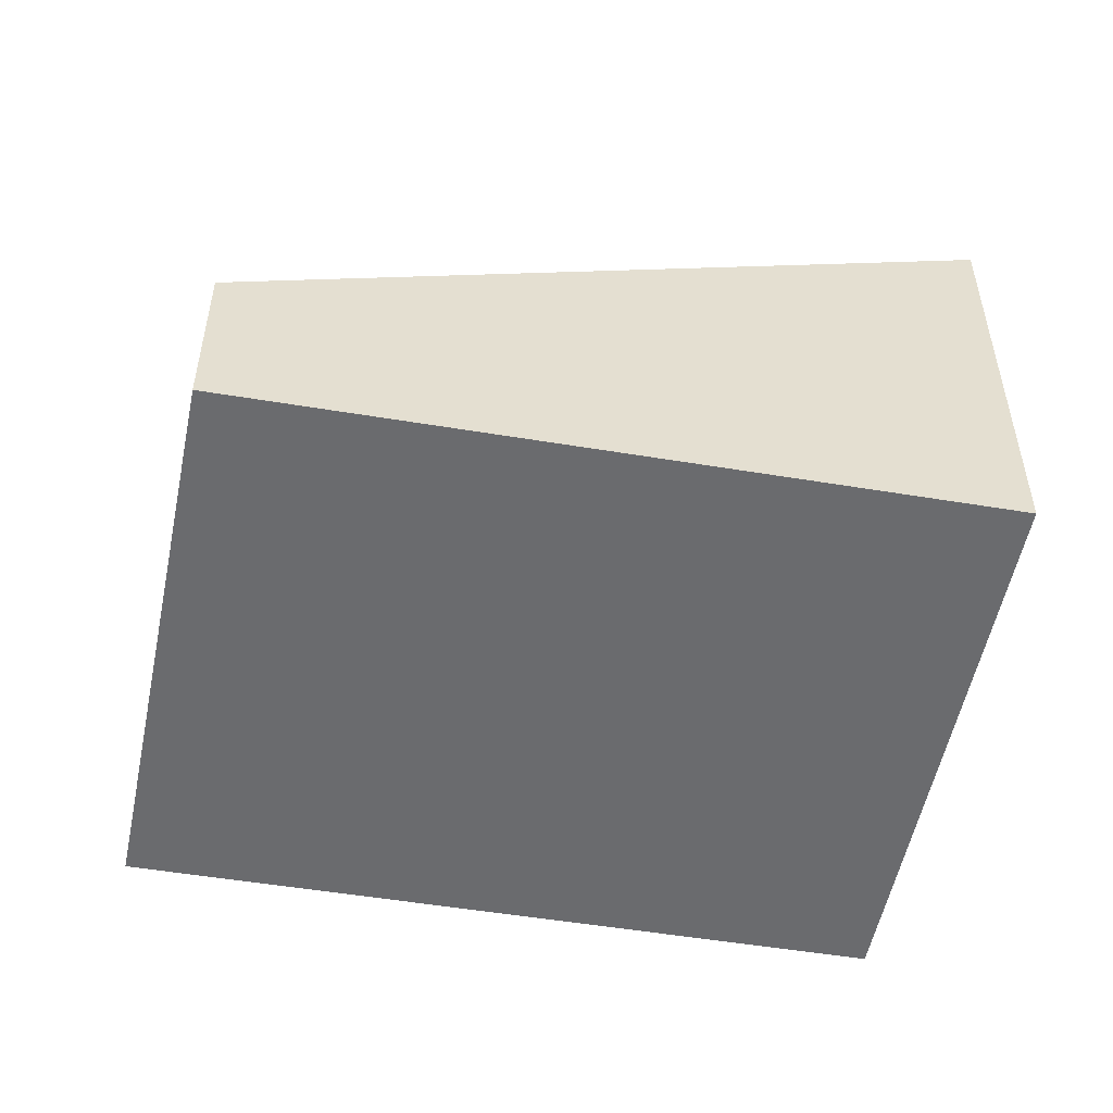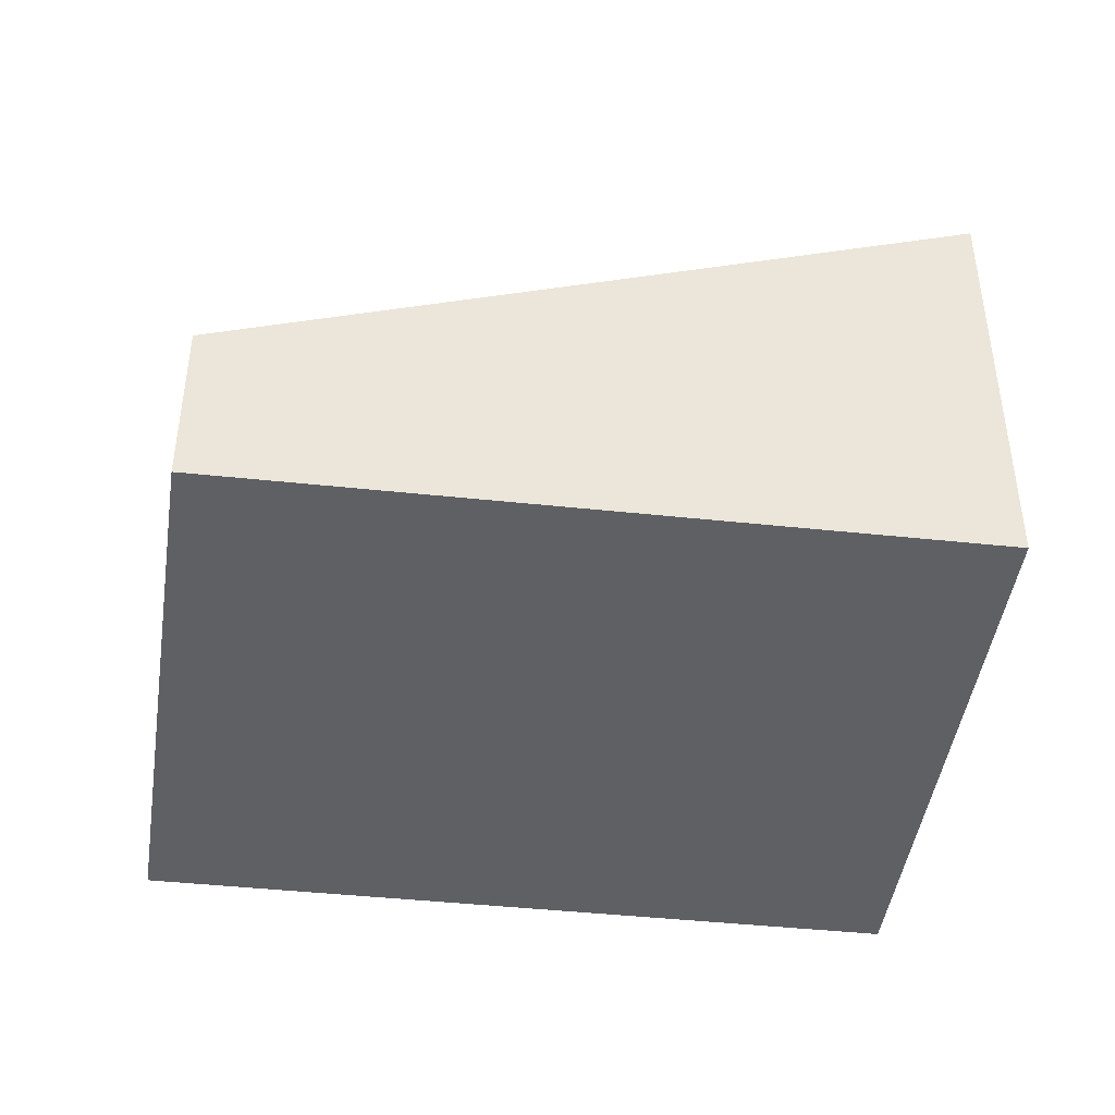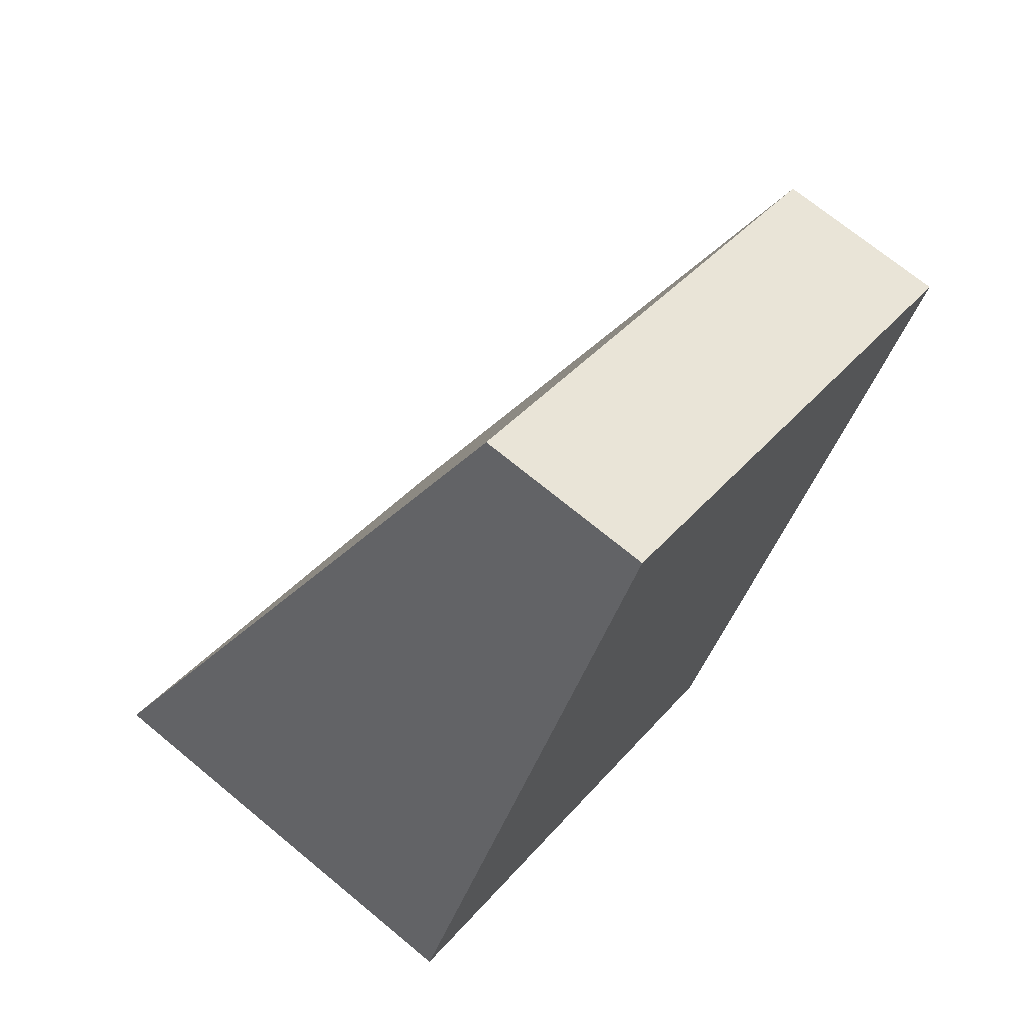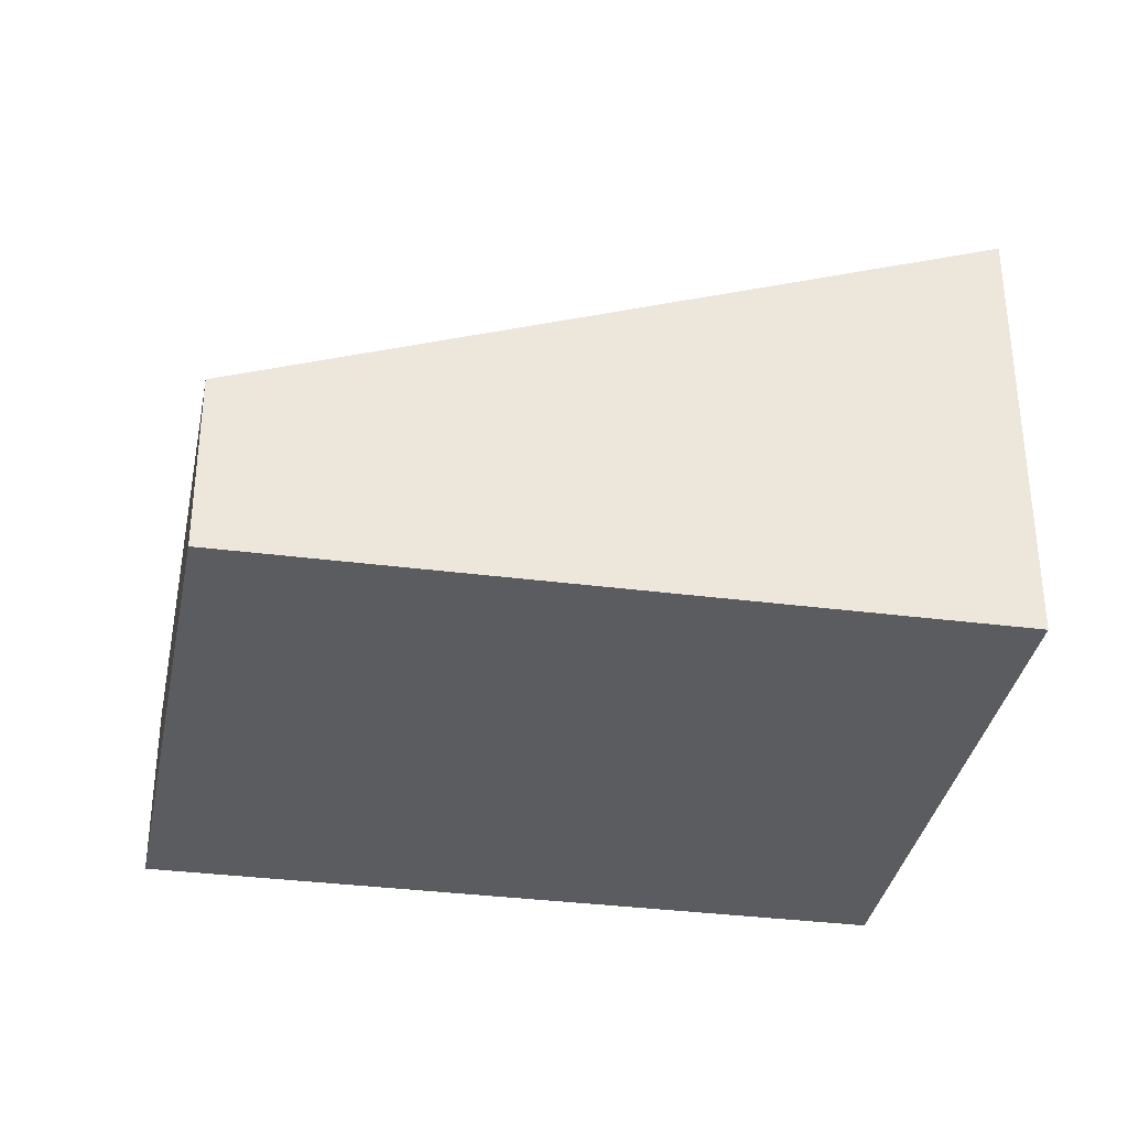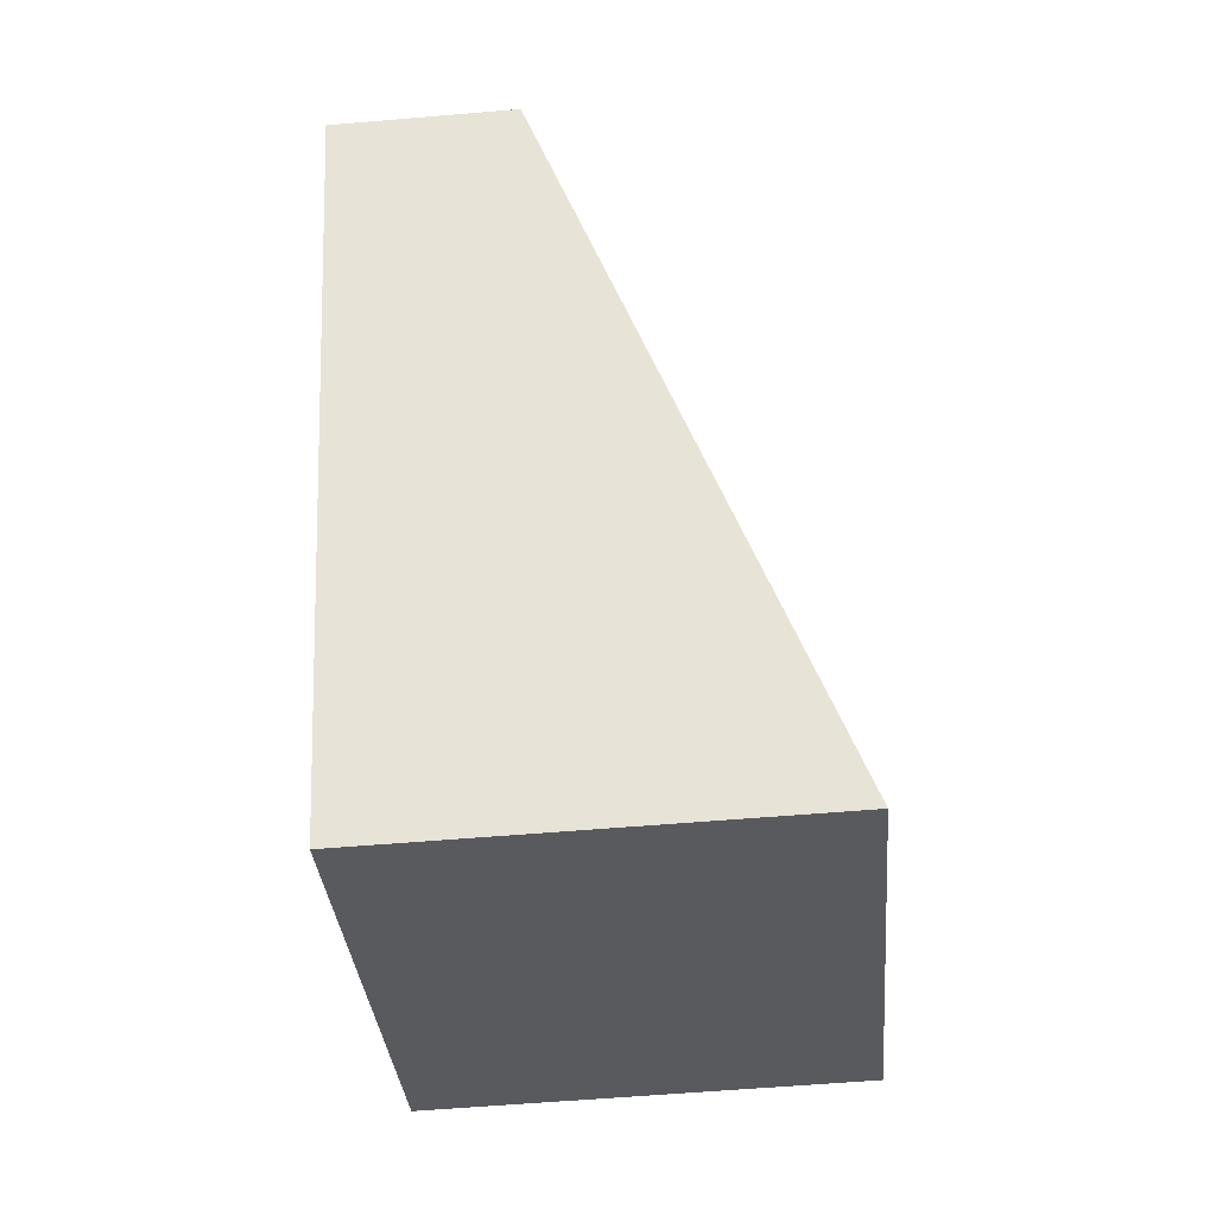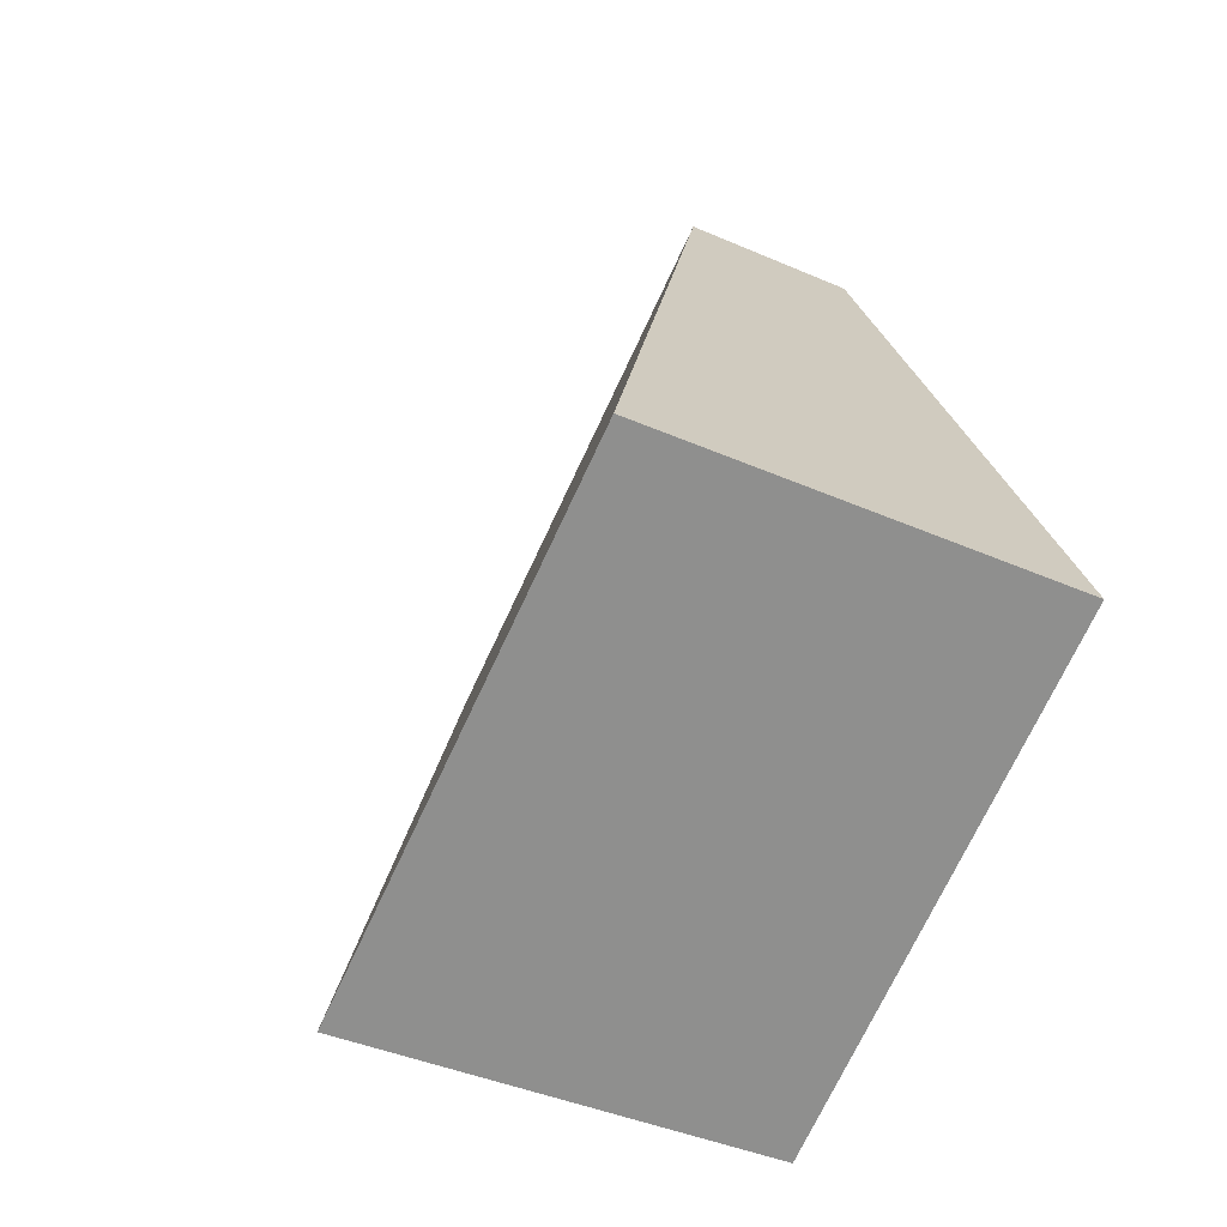
<metadata>
{"format":"obj","ext":"obj","renderer":"f3d","projection":"perspective","resolution":1024,"background":"white","views":[{"elev":-53.4,"azim":105.9,"up":"+Y"},{"elev":-45.0,"azim":108.9,"up":"+Y"},{"elev":70.7,"azim":-50.4,"up":"+Z"},{"elev":-35.3,"azim":106.3,"up":"+Y"},{"elev":-58.3,"azim":95.0,"up":"+Z"},{"elev":-40.5,"azim":-118.3,"up":"+Z"}]}
</metadata>
<code>
v  0 4.117 2.521e-16
v  7.651 1.655 3.793
v  4.643 4.113 -2.393
v  3.002 1.655 6.204
v  0 0 0
v  4.643 1.465e-16 -2.393
v  3.002 -3.799e-16 6.204
v  7.651 -2.323e-16 3.793
g defaultobject
f 1 2 3
f 2 1 4
f 3 5 1
f 5 3 6
f 5 4 1
f 4 5 7
f 7 2 4
f 2 7 8
f 2 6 3
f 6 2 8
f 8 5 6
f 5 8 7

</code>
